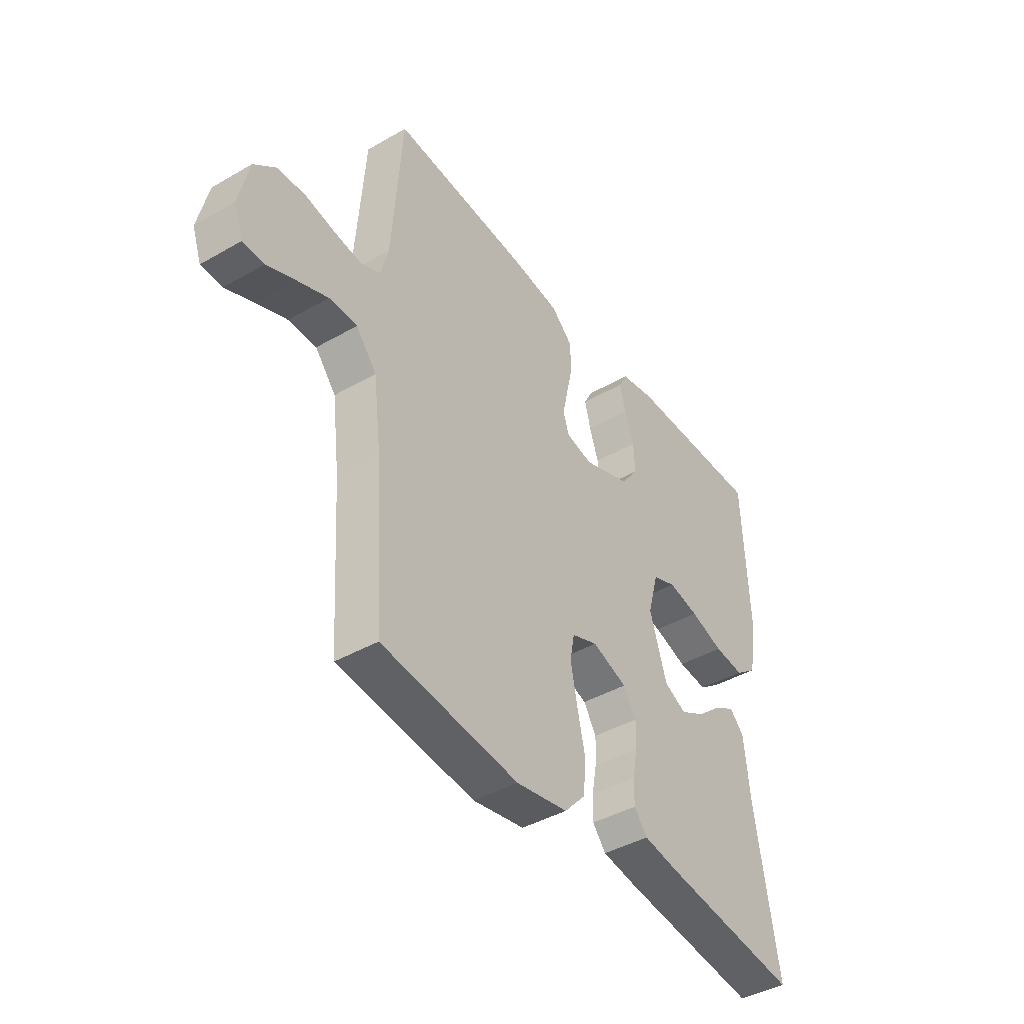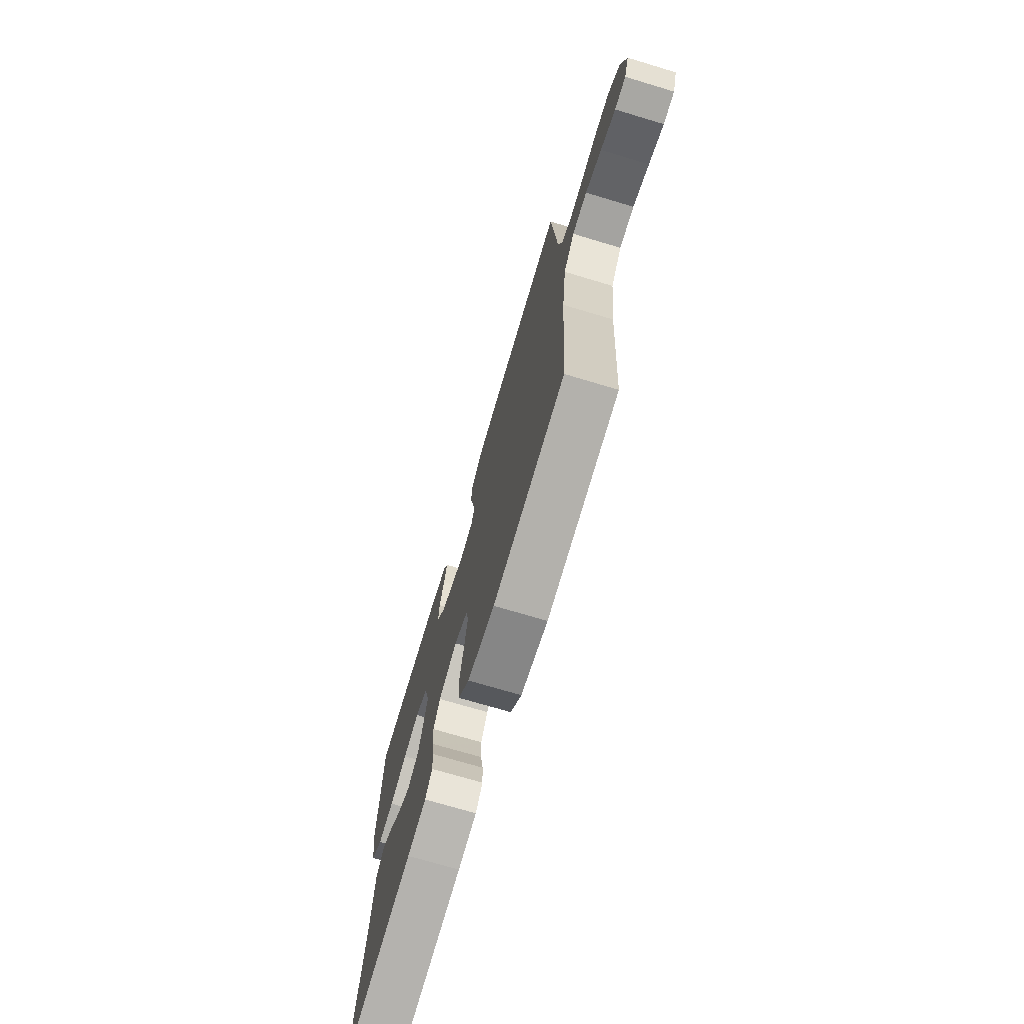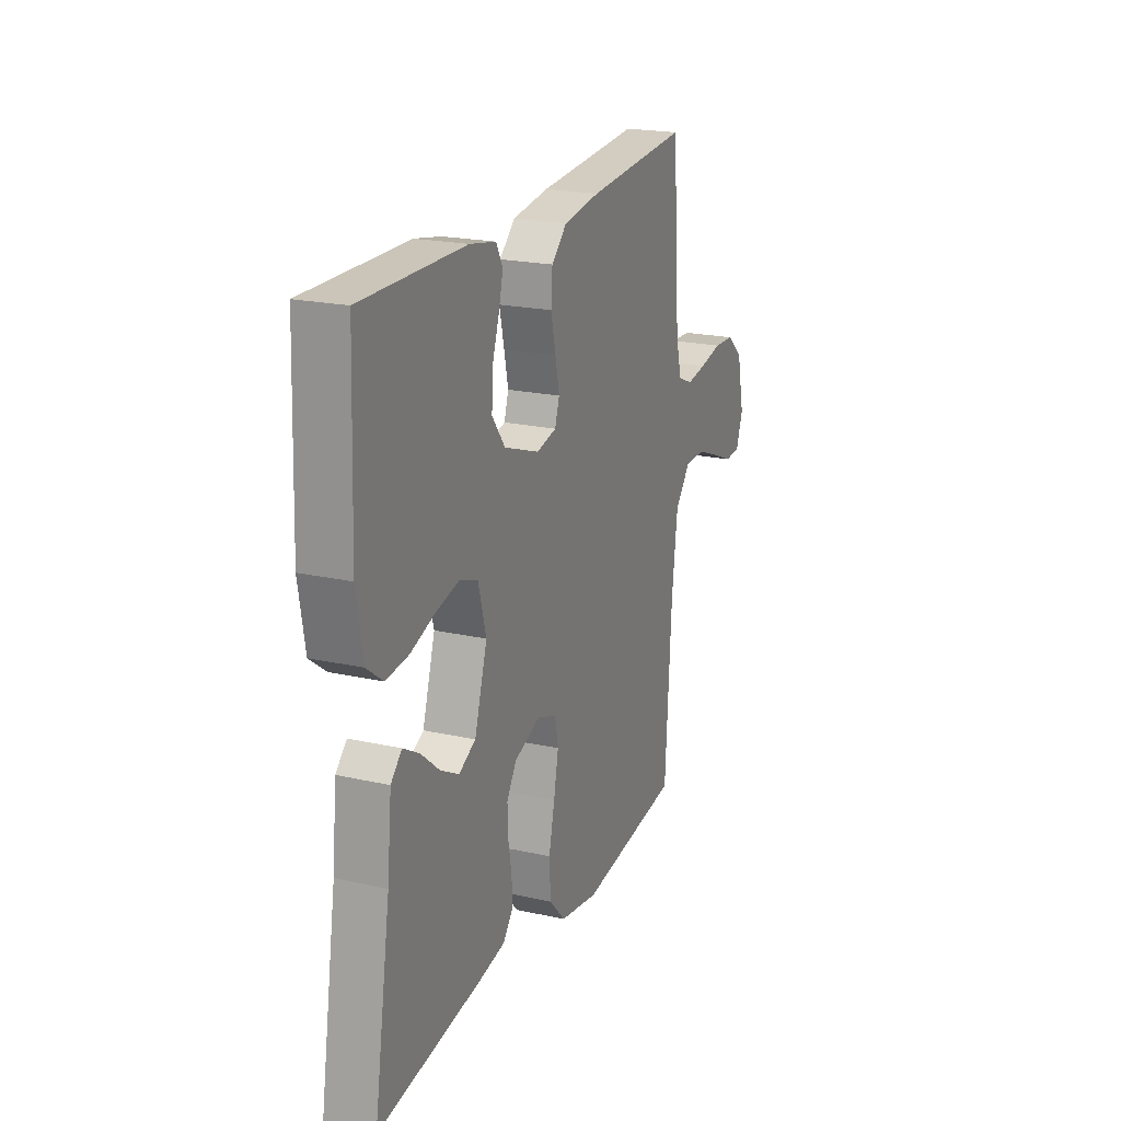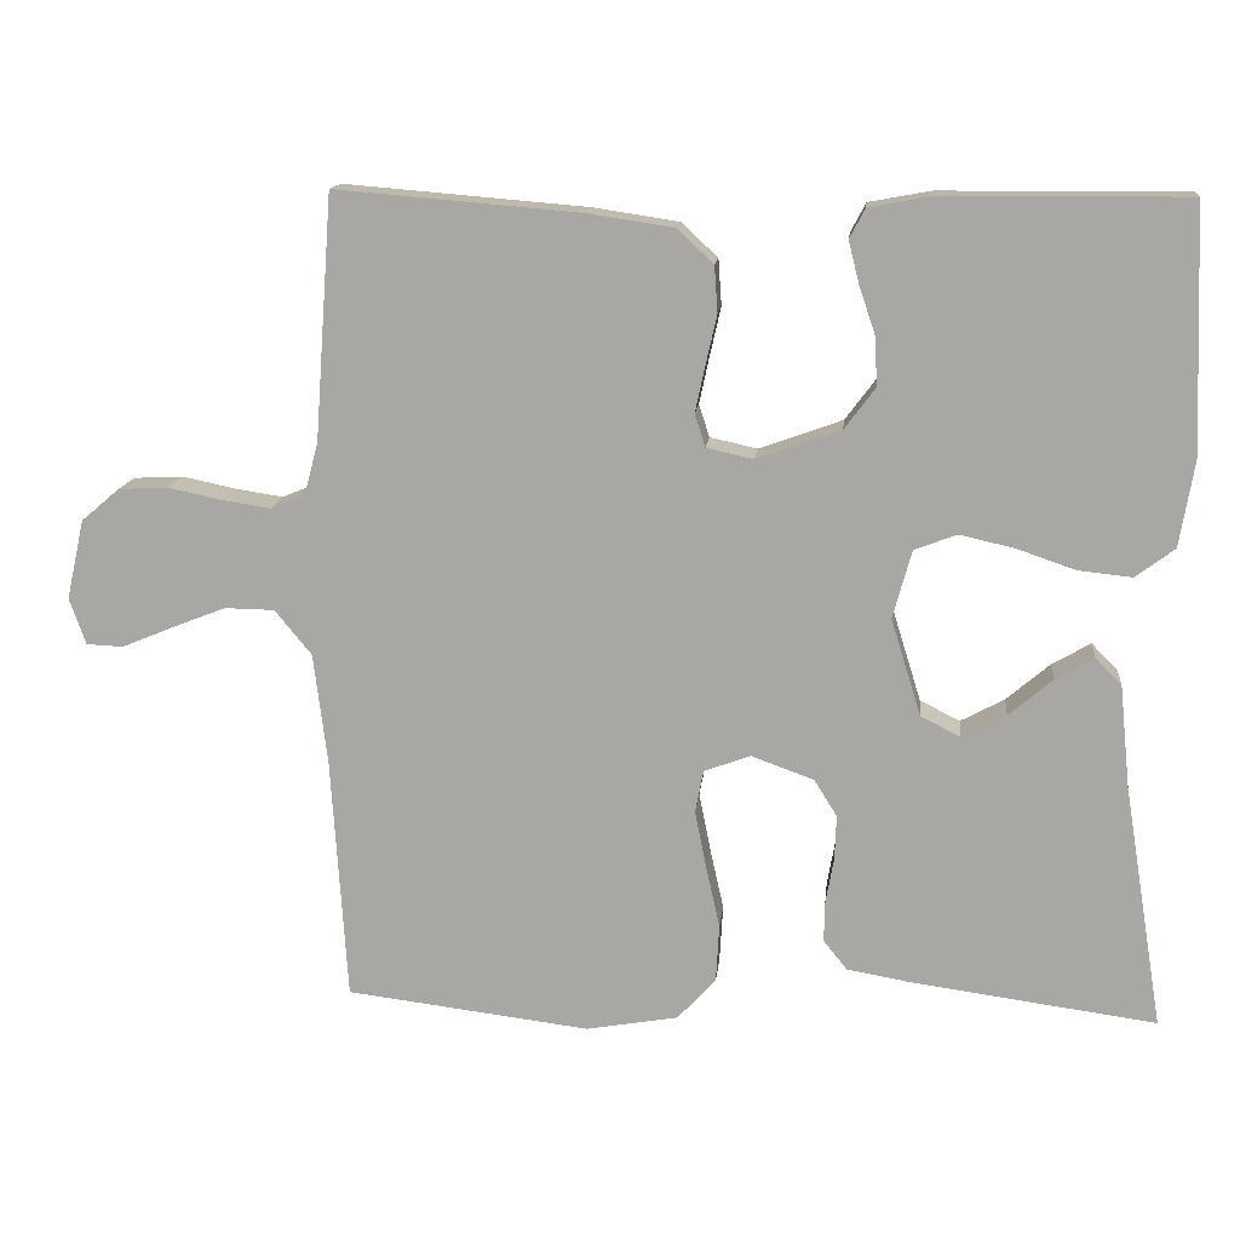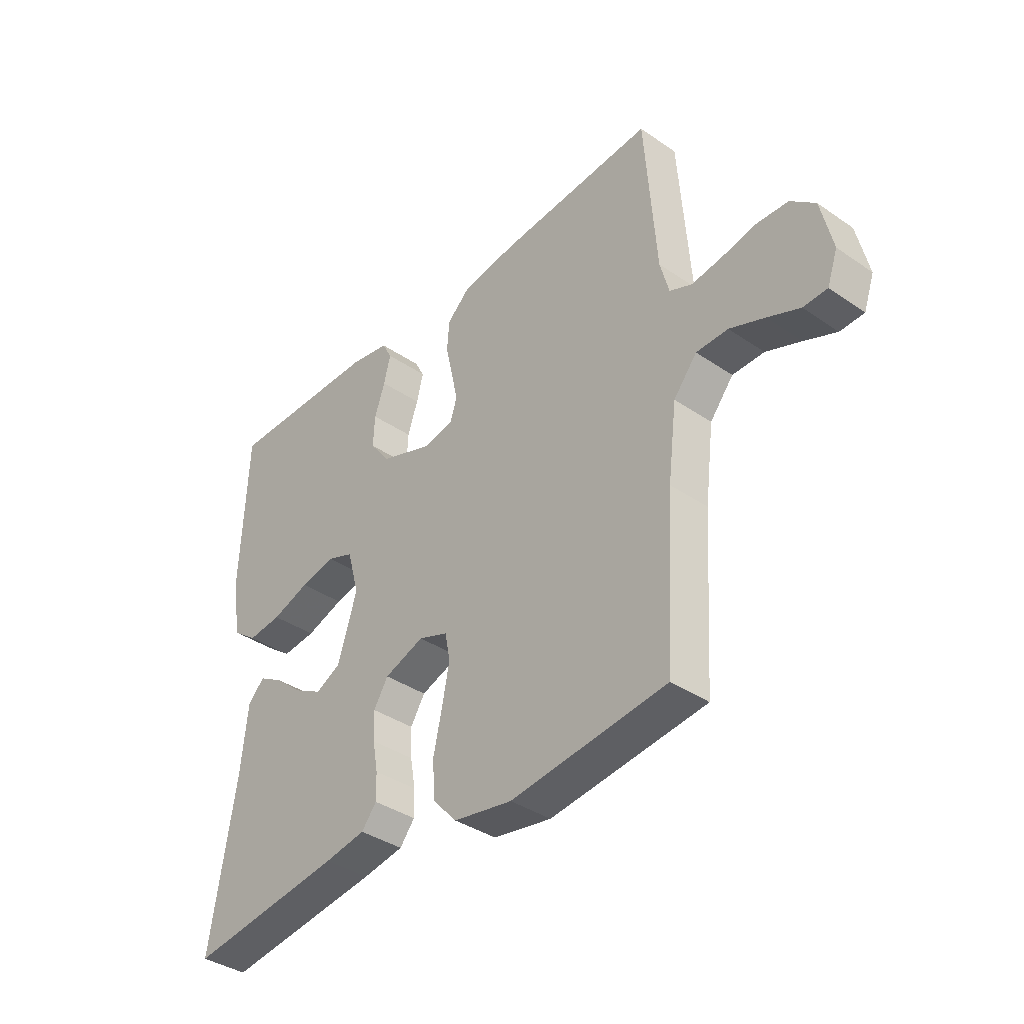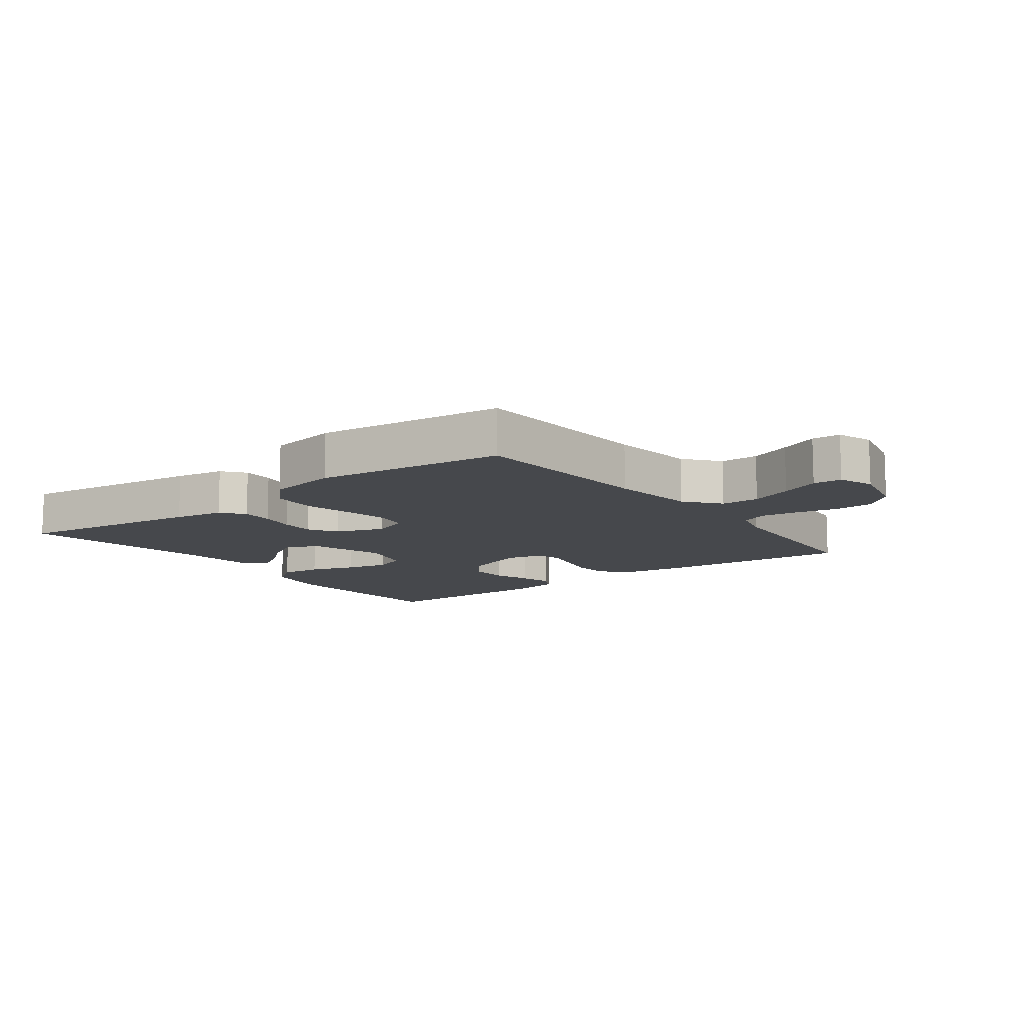
<metadata>
{"format":"obj","ext":"obj","renderer":"f3d","projection":"perspective","resolution":1024,"background":"white","views":[{"elev":-42.0,"azim":-55.3,"up":"+Z"},{"elev":-72.0,"azim":-106.7,"up":"+Z"},{"elev":20.8,"azim":112.0,"up":"+Z"},{"elev":14.1,"azim":5.8,"up":"+Z"},{"elev":-37.8,"azim":-131.1,"up":"+Z"},{"elev":-11.3,"azim":-142.9,"up":"+Y"}]}
</metadata>
<code>
v 0.5 0.07 -0.5
v 0.2 0.07 -0.459
v 0.121 0.07 -0.445
v 0.092 0.07 -0.409
v 0.093 0.07 -0.359
v 0.103 0.07 -0.303
v 0.105 0.07 -0.248
v 0.077 0.07 -0.203
v 0 0.07 -0.175
v -0.057 0.07 -0.196
v -0.067 0.07 -0.248
v -0.053 0.07 -0.319
v -0.036 0.07 -0.395
v -0.04 0.07 -0.466
v -0.087 0.07 -0.517
v -0.2 0.07 -0.537
v -0.5 0.07 -0.5
v -0.519 0.07 -0.2
v -0.536 0.07 -0.063
v -0.581 0.07 -0.008
v -0.642 0.07 -0.007
v -0.709 0.07 -0.033
v -0.771 0.07 -0.059
v -0.817 0.07 -0.057
v -0.837 0.07 0
v -0.815 0.07 0.098
v -0.768 0.07 0.138
v -0.707 0.07 0.141
v -0.641 0.07 0.127
v -0.582 0.07 0.118
v -0.539 0.07 0.136
v -0.522 0.07 0.2
v -0.5 0.07 0.5
v -0.2 0.07 0.475
v -0.094 0.07 0.459
v -0.049 0.07 0.417
v -0.045 0.07 0.36
v -0.059 0.07 0.298
v -0.071 0.07 0.242
v -0.058 0.07 0.202
v 0 0.07 0.189
v 0.103 0.07 0.226
v 0.141 0.07 0.277
v 0.138 0.07 0.337
v 0.118 0.07 0.396
v 0.105 0.07 0.448
v 0.124 0.07 0.484
v 0.2 0.07 0.498
v 0.5 0.07 0.5
v 0.512 0.07 0.2
v 0.494 0.07 0.093
v 0.446 0.07 0.057
v 0.38 0.07 0.064
v 0.307 0.07 0.089
v 0.24 0.07 0.104
v 0.188 0.07 0.084
v 0.165 0.07 0
v 0.202 0.07 -0.119
v 0.251 0.07 -0.144
v 0.305 0.07 -0.115
v 0.359 0.07 -0.069
v 0.406 0.07 -0.042
v 0.438 0.07 -0.074
v 0.451 0.07 -0.2
v 0.5 0 -0.5
v 0.2 0 -0.459
v 0.121 0 -0.445
v 0.092 0 -0.409
v 0.093 0 -0.359
v 0.103 0 -0.303
v 0.105 0 -0.248
v 0.077 0 -0.203
v 0 0 -0.175
v -0.057 0 -0.196
v -0.067 0 -0.248
v -0.053 0 -0.319
v -0.036 0 -0.395
v -0.04 0 -0.466
v -0.087 0 -0.517
v -0.2 0 -0.537
v -0.5 0 -0.5
v -0.519 0 -0.2
v -0.536 0 -0.063
v -0.581 0 -0.008
v -0.642 0 -0.007
v -0.709 0 -0.033
v -0.771 0 -0.059
v -0.817 0 -0.057
v -0.837 0 0
v -0.815 0 0.098
v -0.768 0 0.138
v -0.707 0 0.141
v -0.641 0 0.127
v -0.582 0 0.118
v -0.539 0 0.136
v -0.522 0 0.2
v -0.5 0 0.5
v -0.2 0 0.475
v -0.094 0 0.459
v -0.049 0 0.417
v -0.045 0 0.36
v -0.059 0 0.298
v -0.071 0 0.242
v -0.058 0 0.202
v 0 0 0.189
v 0.103 0 0.226
v 0.141 0 0.277
v 0.138 0 0.337
v 0.118 0 0.396
v 0.105 0 0.448
v 0.124 0 0.484
v 0.2 0 0.498
v 0.5 0 0.5
v 0.512 0 0.2
v 0.494 0 0.093
v 0.446 0 0.057
v 0.38 0 0.064
v 0.307 0 0.089
v 0.24 0 0.104
v 0.188 0 0.084
v 0.165 0 0
v 0.202 0 -0.119
v 0.251 0 -0.144
v 0.305 0 -0.115
v 0.359 0 -0.069
v 0.406 0 -0.042
v 0.438 0 -0.074
v 0.451 0 -0.2
f 62 63 64
f 61 62 64
f 60 61 64
f 4 5 6
f 3 4 6
f 2 3 6
f 1 2 6
f 64 1 6
f 60 64 6
f 59 60 6
f 58 59 6 7
f 57 58 7 8
f 56 57 8 9
f 52 53 54
f 51 52 54
f 50 51 54
f 49 50 54
f 48 49 54
f 47 48 54
f 46 47 54
f 45 46 54
f 44 45 54
f 43 44 54 55
f 42 43 55 56
f 36 37 38
f 35 36 38
f 34 35 38
f 33 34 38
f 32 33 38
f 31 32 38 39
f 30 31 39 40
f 27 28 29
f 26 27 29
f 25 26 29
f 24 25 29
f 23 24 29
f 22 23 29
f 21 22 29 30
f 30 40 41
f 21 30 41
f 20 21 41
f 16 17 18
f 15 16 18
f 14 15 18
f 13 14 18
f 12 13 18
f 11 12 18 19
f 19 20 41
f 11 19 41
f 10 11 41
f 41 42 56
f 10 41 56
f 9 10 56
f 128 127 126
f 128 126 125
f 128 125 124
f 70 69 68
f 70 68 67
f 70 67 66
f 70 66 65
f 70 65 128
f 70 128 124
f 70 124 123
f 71 70 123 122
f 72 71 122 121
f 73 72 121 120
f 118 117 116
f 118 116 115
f 118 115 114
f 118 114 113
f 118 113 112
f 118 112 111
f 118 111 110
f 118 110 109
f 118 109 108
f 119 118 108 107
f 120 119 107 106
f 102 101 100
f 102 100 99
f 102 99 98
f 102 98 97
f 102 97 96
f 103 102 96 95
f 104 103 95 94
f 93 92 91
f 93 91 90
f 93 90 89
f 93 89 88
f 93 88 87
f 93 87 86
f 94 93 86 85
f 105 104 94
f 105 94 85
f 105 85 84
f 82 81 80
f 82 80 79
f 82 79 78
f 82 78 77
f 82 77 76
f 83 82 76 75
f 105 84 83
f 105 83 75
f 105 75 74
f 120 106 105
f 120 105 74
f 120 74 73
f 1 65 66 2
f 2 66 67 3
f 3 67 68 4
f 4 68 69 5
f 5 69 70 6
f 6 70 71 7
f 7 71 72 8
f 8 72 73 9
f 9 73 74 10
f 10 74 75 11
f 11 75 76 12
f 12 76 77 13
f 13 77 78 14
f 14 78 79 15
f 15 79 80 16
f 16 80 81 17
f 17 81 82 18
f 18 82 83 19
f 19 83 84 20
f 20 84 85 21
f 21 85 86 22
f 22 86 87 23
f 23 87 88 24
f 24 88 89 25
f 25 89 90 26
f 26 90 91 27
f 27 91 92 28
f 28 92 93 29
f 29 93 94 30
f 30 94 95 31
f 31 95 96 32
f 32 96 97 33
f 33 97 98 34
f 34 98 99 35
f 35 99 100 36
f 36 100 101 37
f 37 101 102 38
f 38 102 103 39
f 39 103 104 40
f 40 104 105 41
f 41 105 106 42
f 42 106 107 43
f 43 107 108 44
f 44 108 109 45
f 45 109 110 46
f 46 110 111 47
f 47 111 112 48
f 48 112 113 49
f 49 113 114 50
f 50 114 115 51
f 51 115 116 52
f 52 116 117 53
f 53 117 118 54
f 54 118 119 55
f 55 119 120 56
f 56 120 121 57
f 57 121 122 58
f 58 122 123 59
f 59 123 124 60
f 60 124 125 61
f 61 125 126 62
f 62 126 127 63
f 63 127 128 64
f 64 128 65 1

</code>
